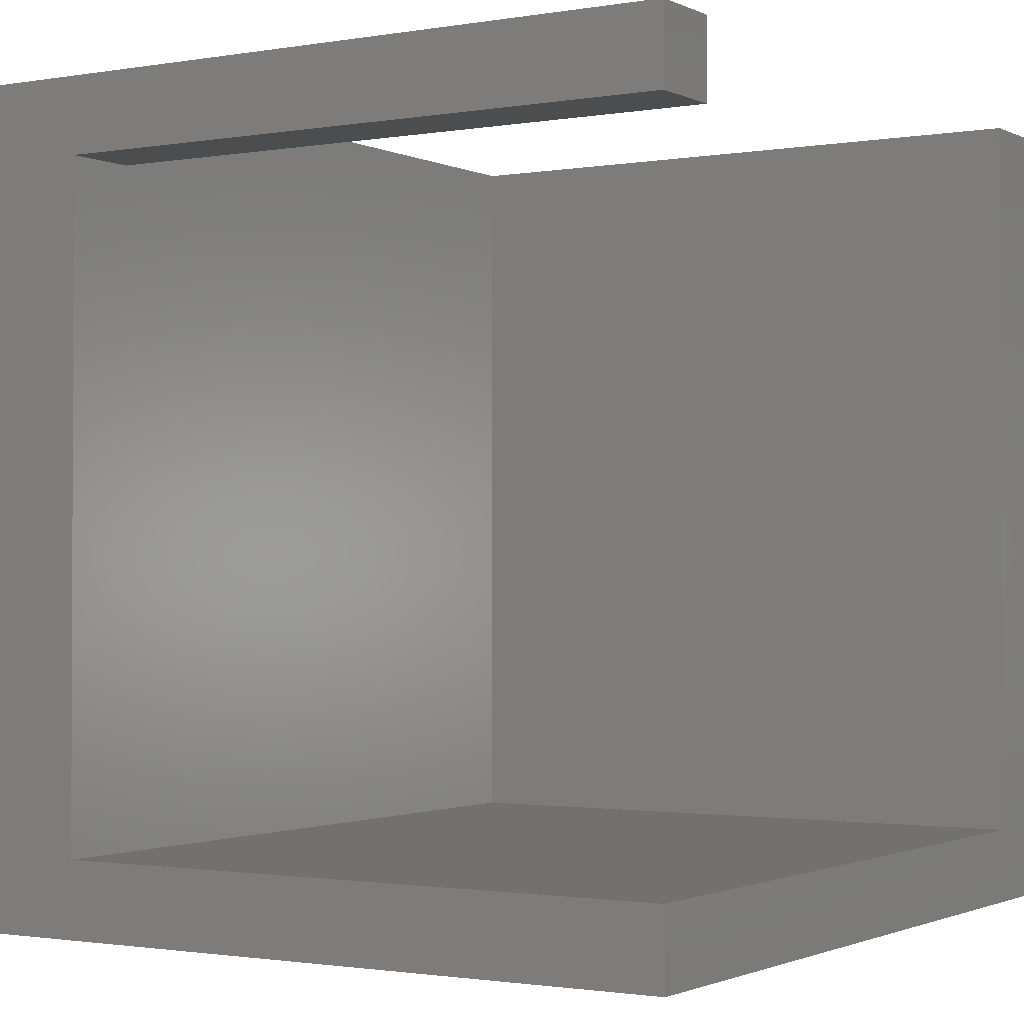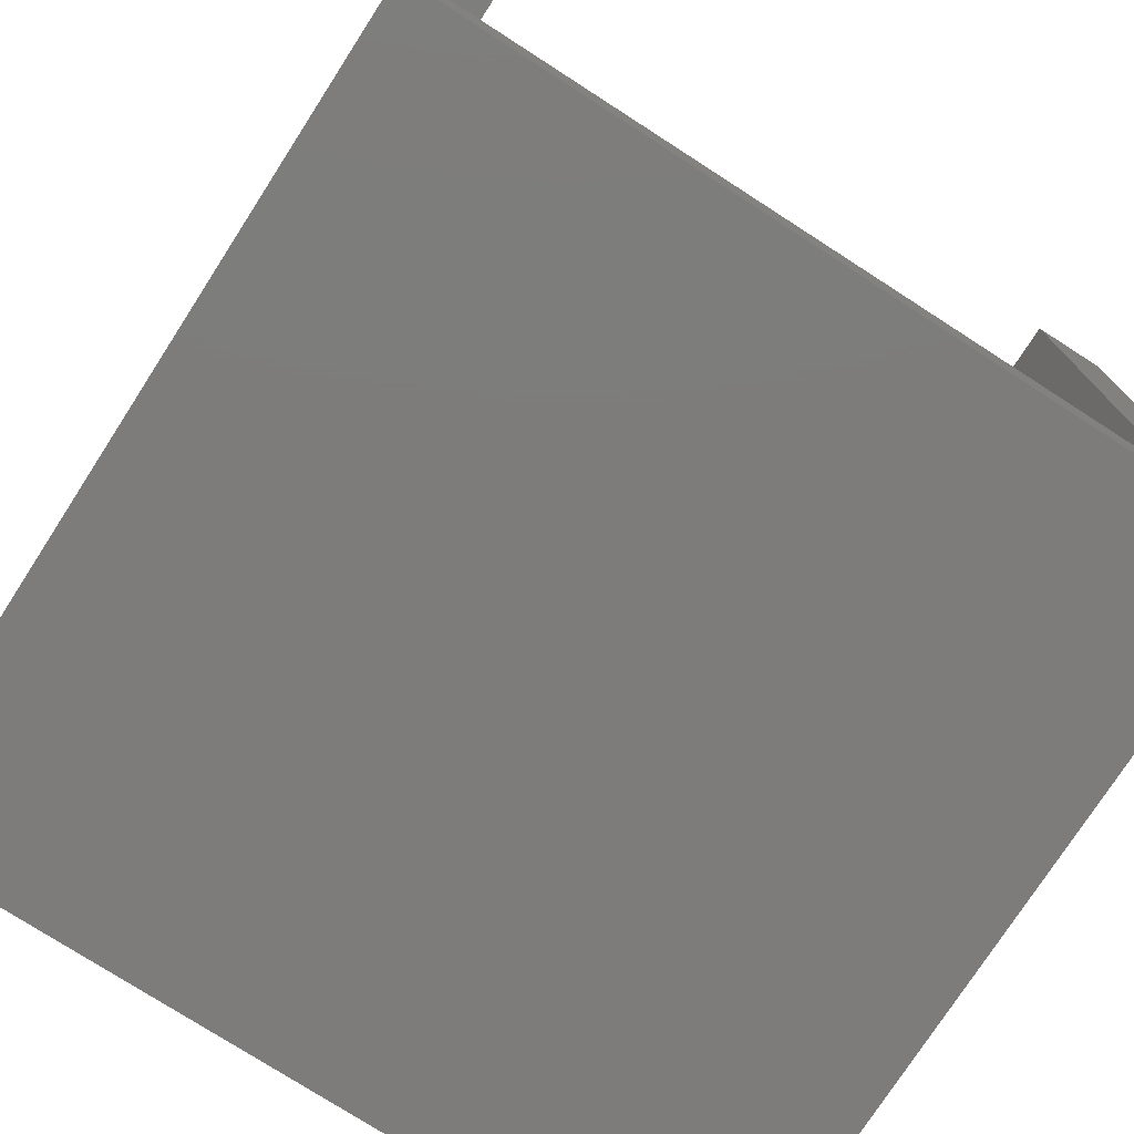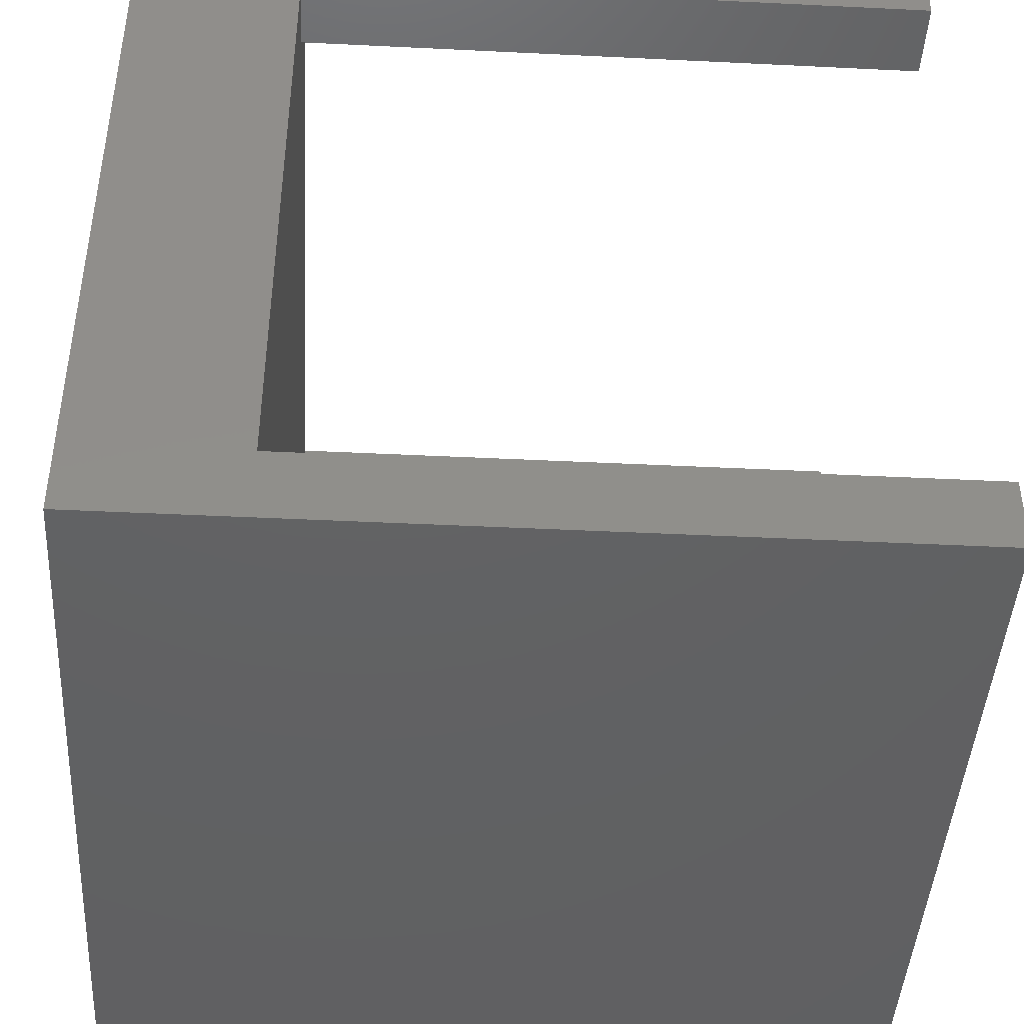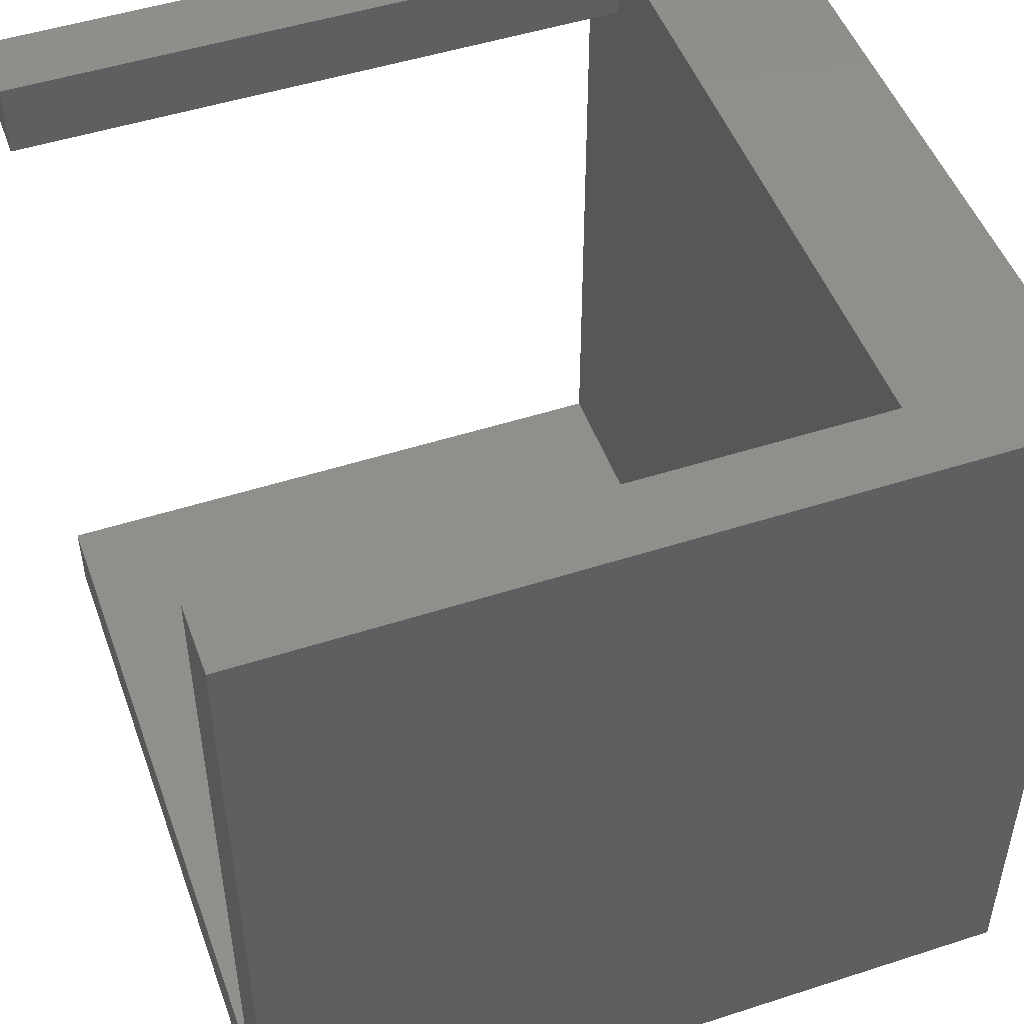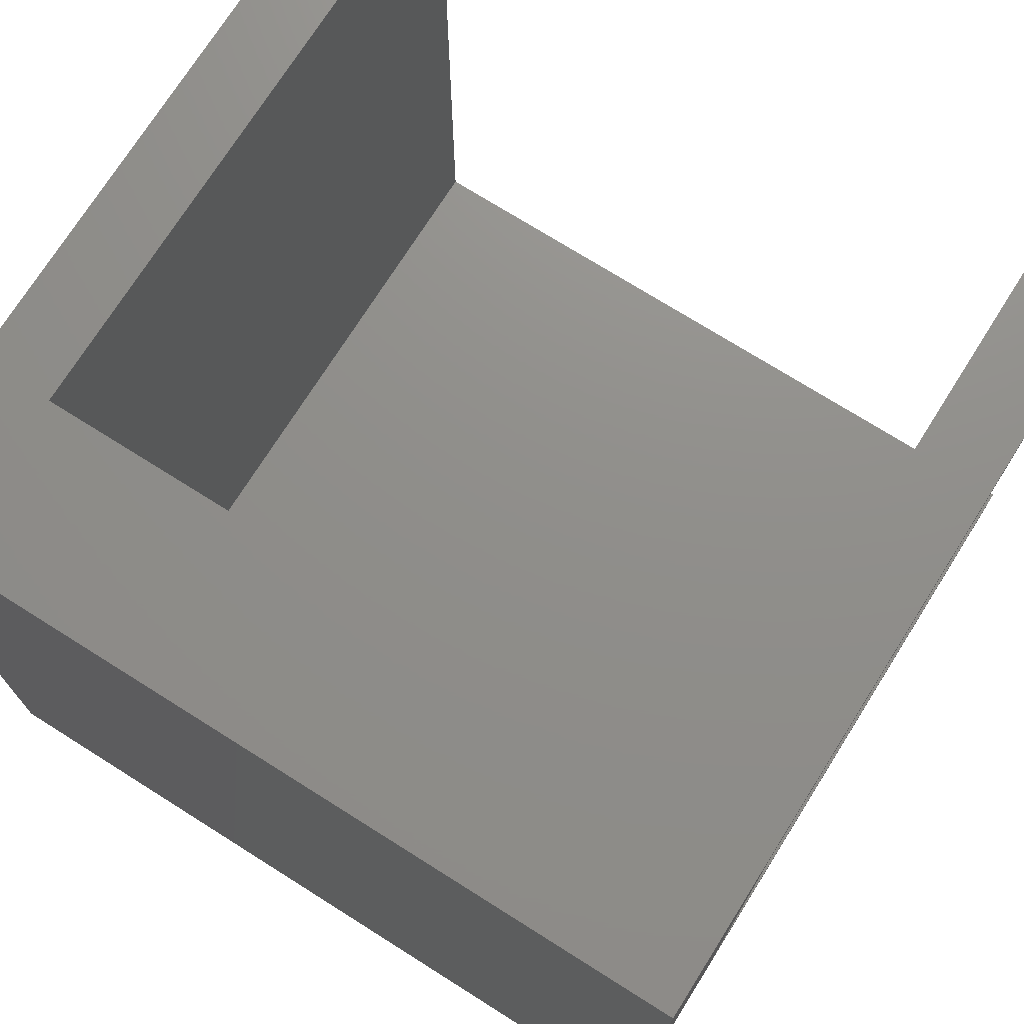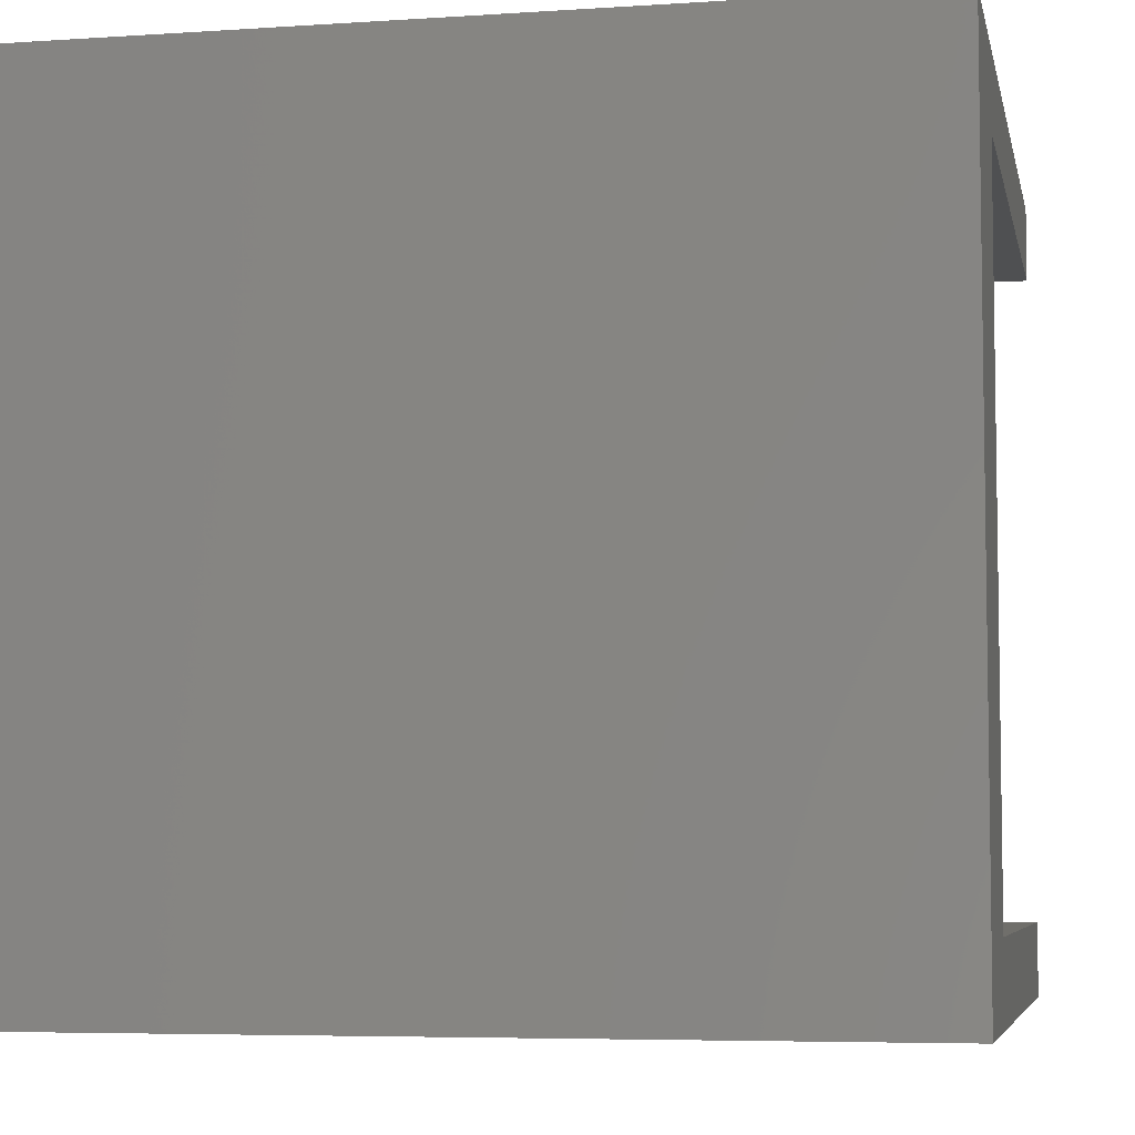
<metadata>
{"format":"stl","ext":"stl","renderer":"f3d","projection":"perspective","resolution":1024,"background":"white","views":[{"elev":-1.4,"azim":-58.1,"up":"+Y"},{"elev":-76.0,"azim":-32.8,"up":"+Y"},{"elev":-43.7,"azim":-93.3,"up":"+Y"},{"elev":49.3,"azim":70.3,"up":"+Y"},{"elev":73.2,"azim":-147.8,"up":"+Y"},{"elev":-5.8,"azim":-168.5,"up":"+Y"}]}
</metadata>
<code>
# stl→obj: 20 verts, 36 faces
v 0 24.5 5.5
v 0 27 0
v 0 2.5 5.5
v 0 0 0
v 0 0 26.5
v 0 24.5 26.5
v 0 27 26.5
v 0 2.5 26.5
v 27 0 0
v 27 0 26.5
v 27 27 0
v 24.5 27 5.5
v 2.5 27 5.5
v 24.5 27 26.5
v 27 27 26.5
v 2.5 27 26.5
v 2.5 24.5 26.5
v 2.5 24.5 5.5
v 24.5 2.5 5.5
v 24.5 2.5 26.5
f 1 2 3
f 4 5 3
f 4 3 2
f 2 1 6
f 2 6 7
f 3 5 8
f 5 4 9
f 10 5 9
f 4 2 9
f 9 2 11
f 12 11 13
f 2 7 13
f 2 13 11
f 11 12 14
f 11 14 15
f 13 7 16
f 7 6 17
f 16 7 17
f 6 1 18
f 17 6 18
f 1 3 19
f 18 1 19
f 12 18 19
f 13 18 12
f 3 8 19
f 19 8 20
f 8 5 10
f 20 8 10
f 15 20 10
f 14 20 15
f 10 9 11
f 15 10 11
f 19 20 12
f 12 20 14
f 17 18 13
f 16 17 13

</code>
